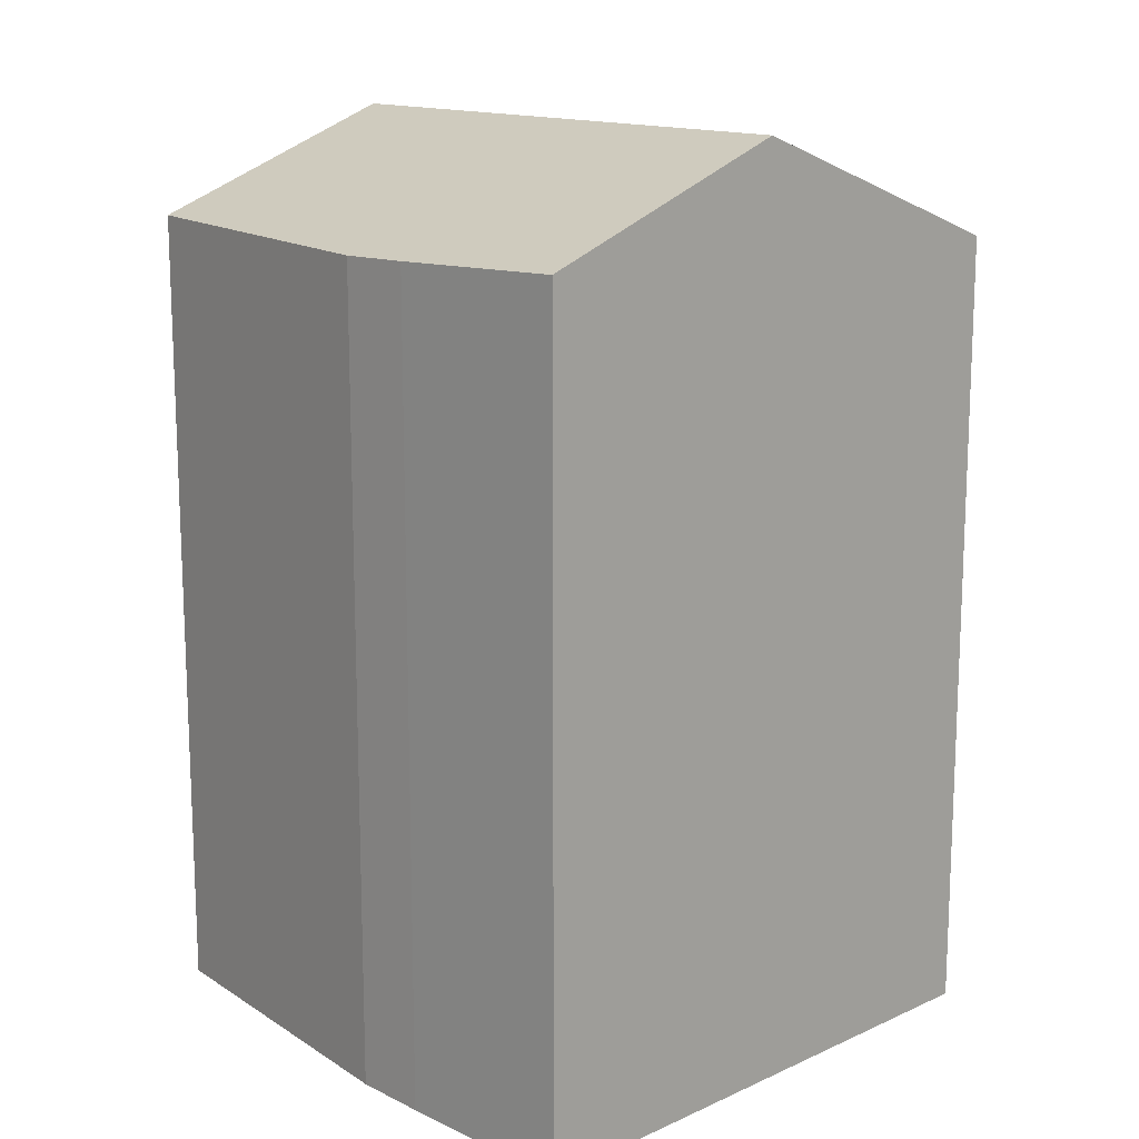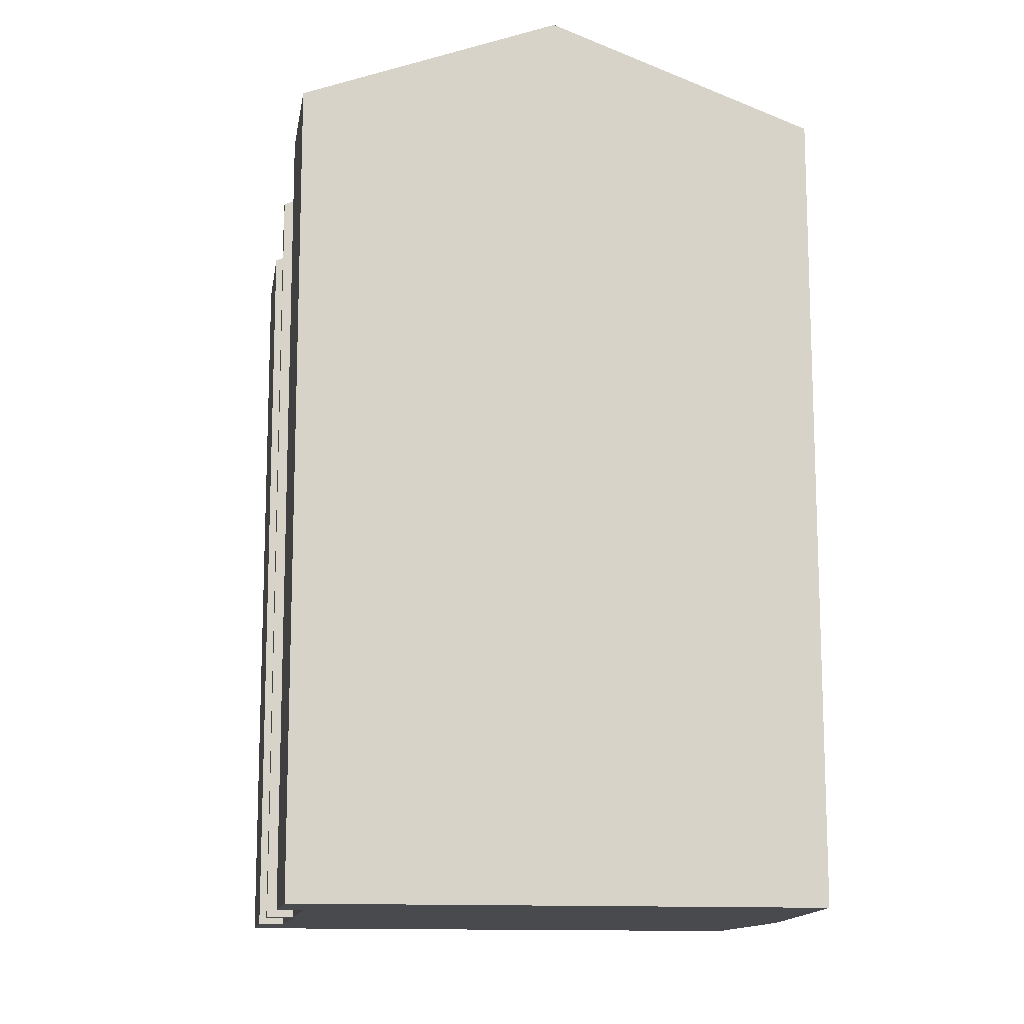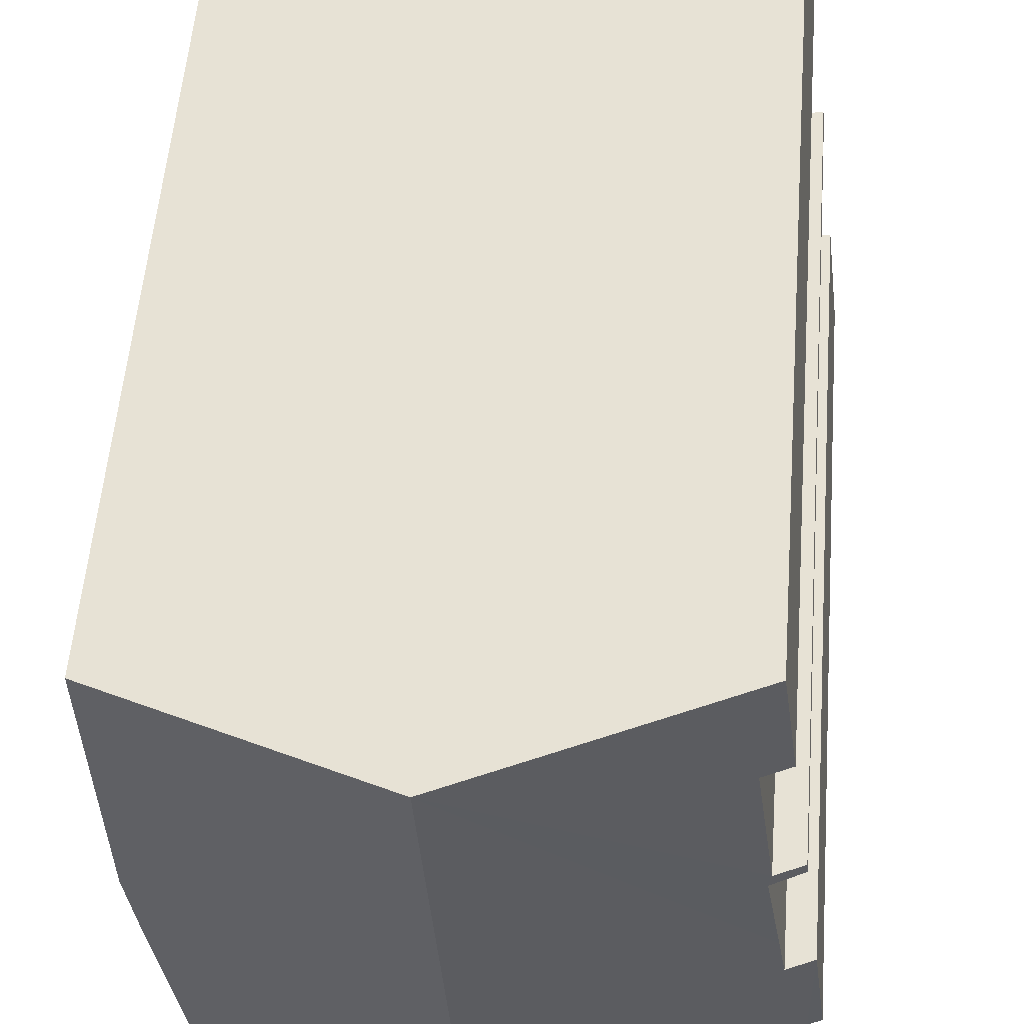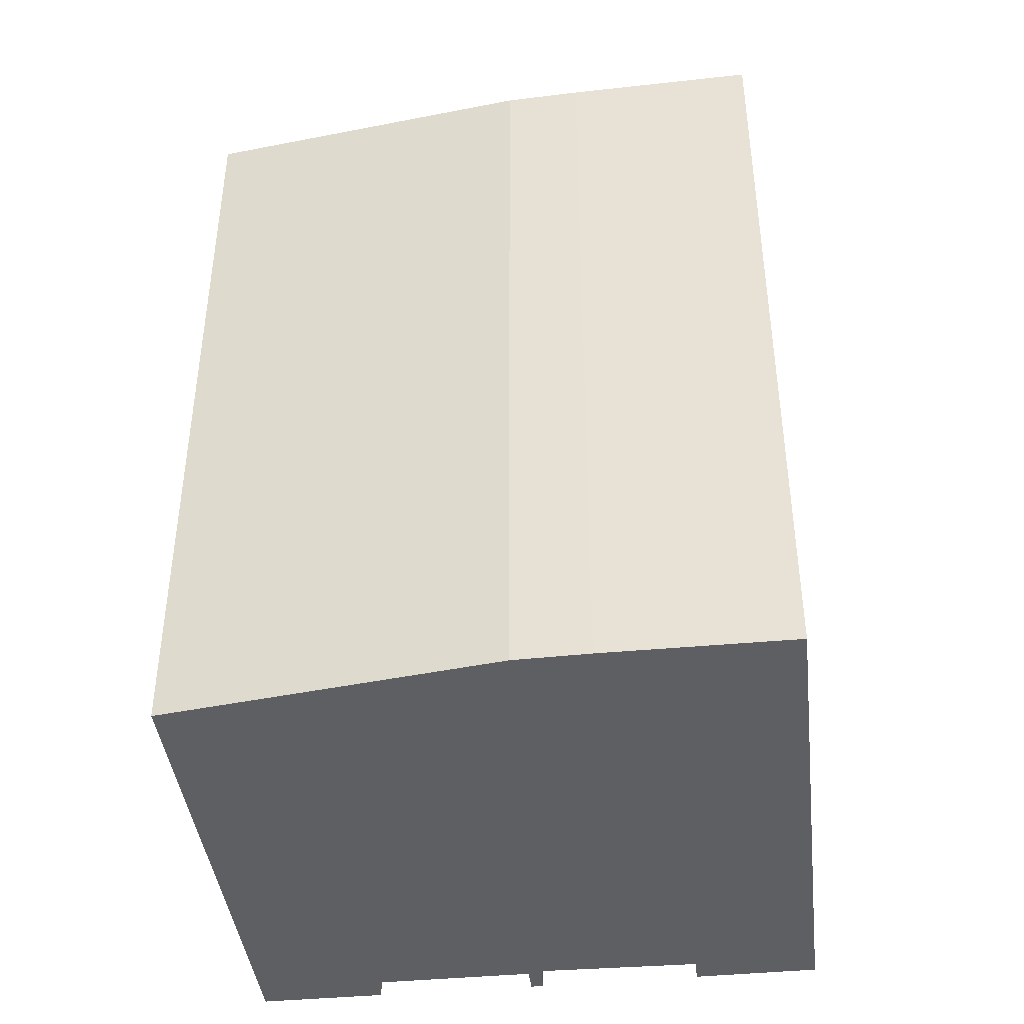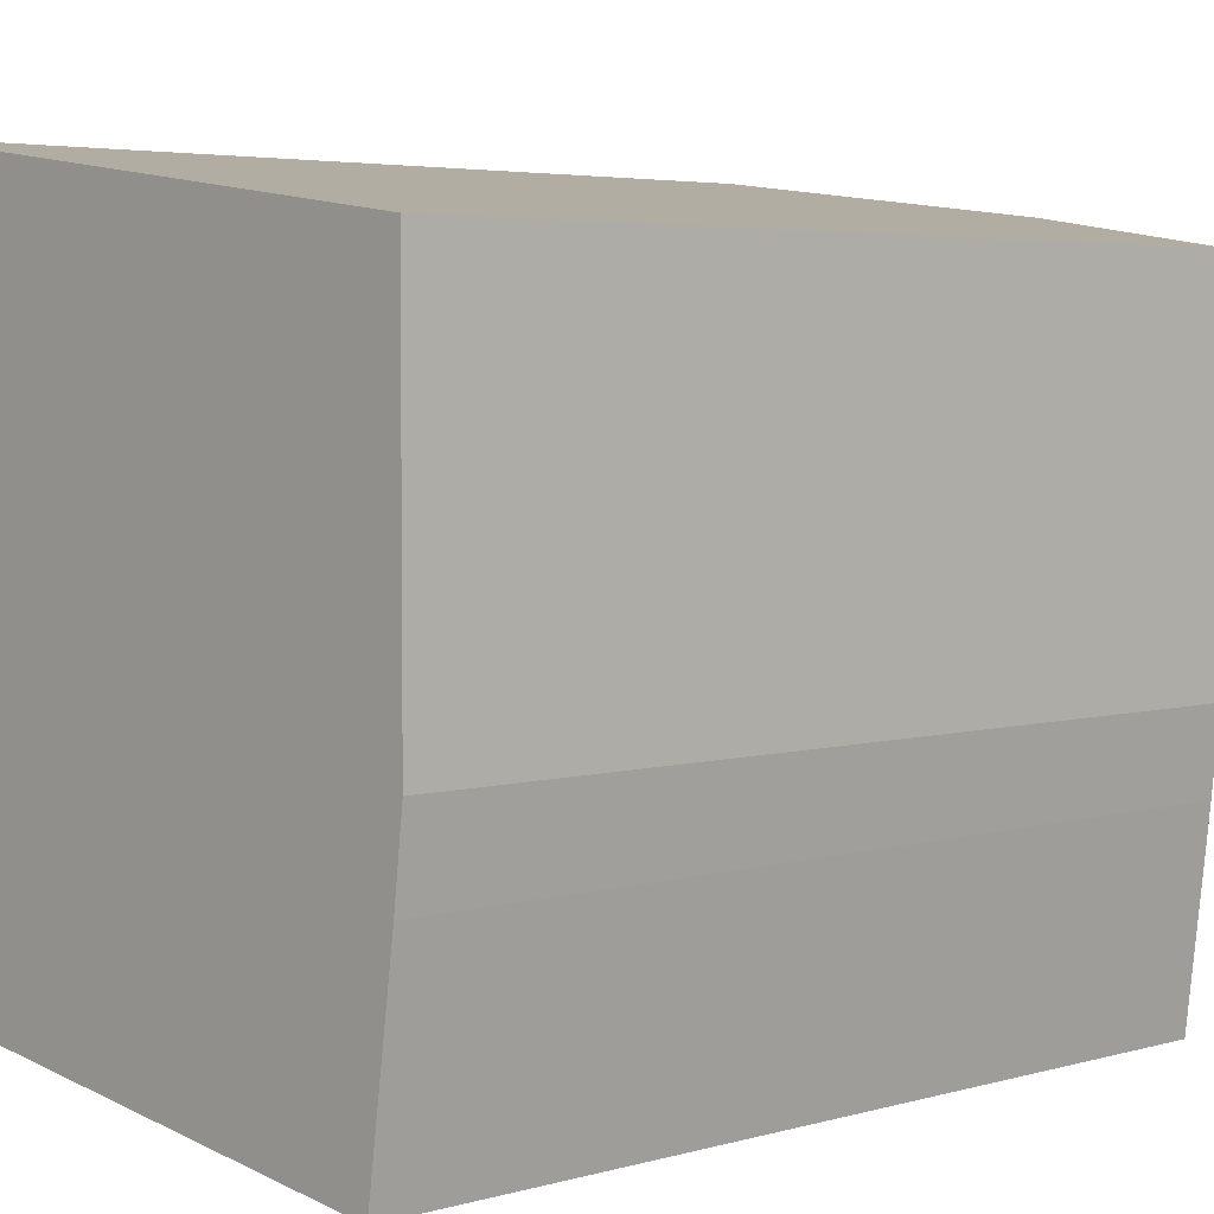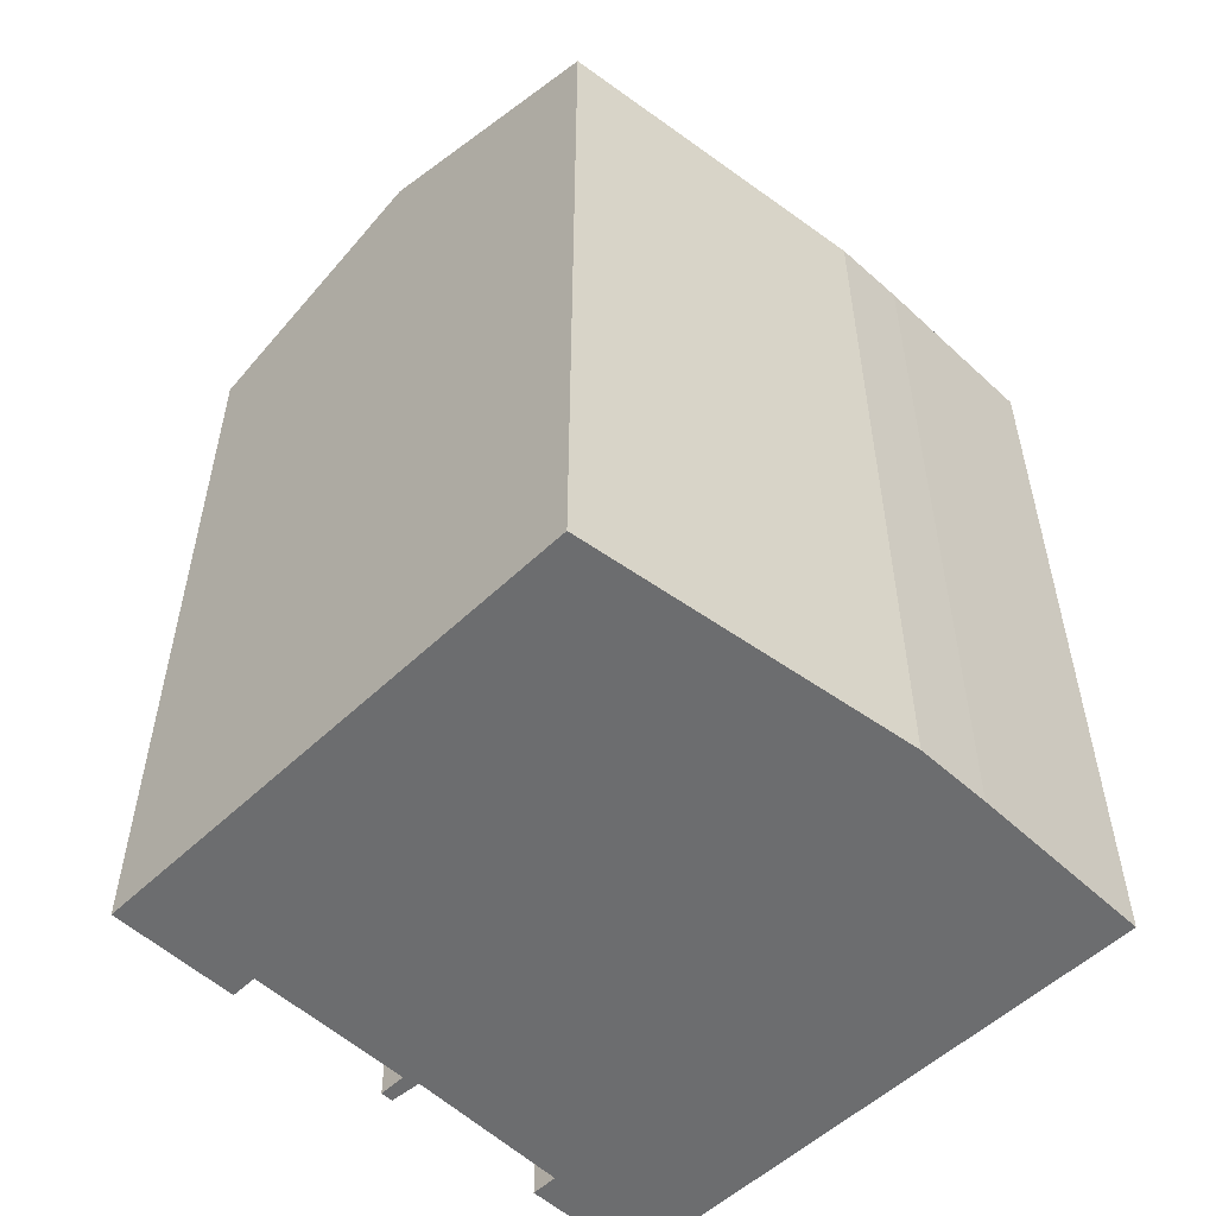
<metadata>
{"format":"obj","ext":"obj","renderer":"f3d","projection":"perspective","resolution":1024,"background":"white","views":[{"elev":14.3,"azim":143.3,"up":"+Y"},{"elev":-13.0,"azim":-1.6,"up":"+Y"},{"elev":55.4,"azim":-175.5,"up":"+Z"},{"elev":-41.8,"azim":104.2,"up":"+Y"},{"elev":4.0,"azim":46.2,"up":"+Z"},{"elev":-53.9,"azim":52.9,"up":"+Y"}]}
</metadata>
<code>
v  14.63 19.66 12.72
v  7.342 22.04 -0.978
v  8.177 22.04 13.58
v  14.63 19.49 4.503
v  14.42 19.53 2.695
v  13.79 19.66 -1.837
v  0 19.33 1.184e-15
v  0.392 19.41 3.047
v  0.324 19.45 -0.043
v  0.501 19.45 3.033
v  1.041 19.65 2.964
v  1.247 19.7 4.265
v  1.667 19.8 6.912
v  1.619 19.77 7.279
v  0.955 19.52 7.368
v  2.151 19.88 11.24
v  1.926 19.73 14.41
v  1.507 19.64 11.33
v  0.916 19.52 7.072
v  1.041 -1.815e-16 2.964
v  0.392 -1.866e-16 3.047
v  0.501 -1.857e-16 3.033
v  1.619 -4.457e-16 7.279
v  0.955 -4.512e-16 7.368
v  1.926 -8.825e-16 14.41
v  14.63 -7.789e-16 12.72
v  8.177 -8.315e-16 13.58
v  1.667 -4.232e-16 6.912
v  1.247 -2.612e-16 4.265
v  0.916 -4.33e-16 7.072
v  2.151 -6.885e-16 11.24
v  1.507 -6.938e-16 11.33
v  0 0 0
v  13.79 1.125e-16 -1.837
v  7.342 5.989e-17 -0.978
v  0.324 2.633e-18 -0.043
v  14.63 -2.757e-16 4.503
v  14.42 -1.65e-16 2.695
g defaultobject
f 1 2 3
f 2 1 4
f 2 4 5
f 2 5 6
f 7 8 9
f 2 9 8
f 10 2 8
f 11 2 10
f 3 2 11
f 12 3 11
f 13 3 12
f 14 3 13
f 15 14 13
f 16 3 14
f 17 3 16
f 16 18 17
f 13 19 15
f 10 20 11
f 20 10 8
f 20 8 21
f 20 21 22
f 15 23 14
f 23 15 24
f 17 1 3
f 1 17 25
f 1 25 26
f 26 25 27
f 20 12 11
f 12 20 13
f 13 20 28
f 28 20 29
f 19 24 15
f 24 19 30
f 14 31 16
f 31 14 23
f 18 25 17
f 25 18 32
f 7 21 8
f 21 7 33
f 28 19 13
f 19 28 30
f 31 18 16
f 18 31 32
f 34 2 6
f 2 34 9
f 9 34 7
f 7 34 35
f 7 35 36
f 7 36 33
f 26 4 1
f 4 26 37
f 4 38 5
f 38 4 37
f 5 34 6
f 34 5 38
f 32 31 25
f 27 37 26
f 37 27 25
f 37 25 31
f 37 31 23
f 37 23 24
f 37 24 30
f 37 30 28
f 37 28 29
f 37 29 38
f 38 29 34
f 34 29 20
f 34 20 22
f 34 22 21
f 34 21 36
f 36 21 33
f 34 36 35

</code>
